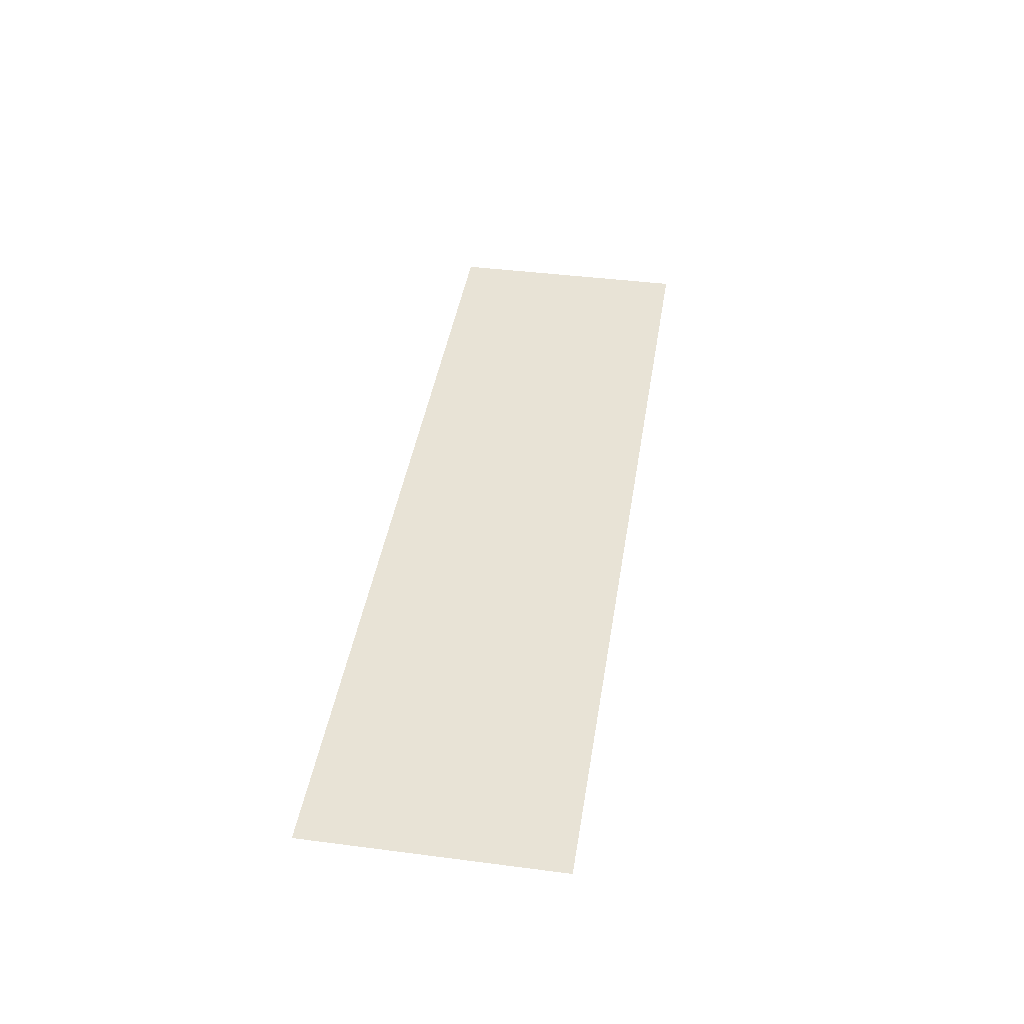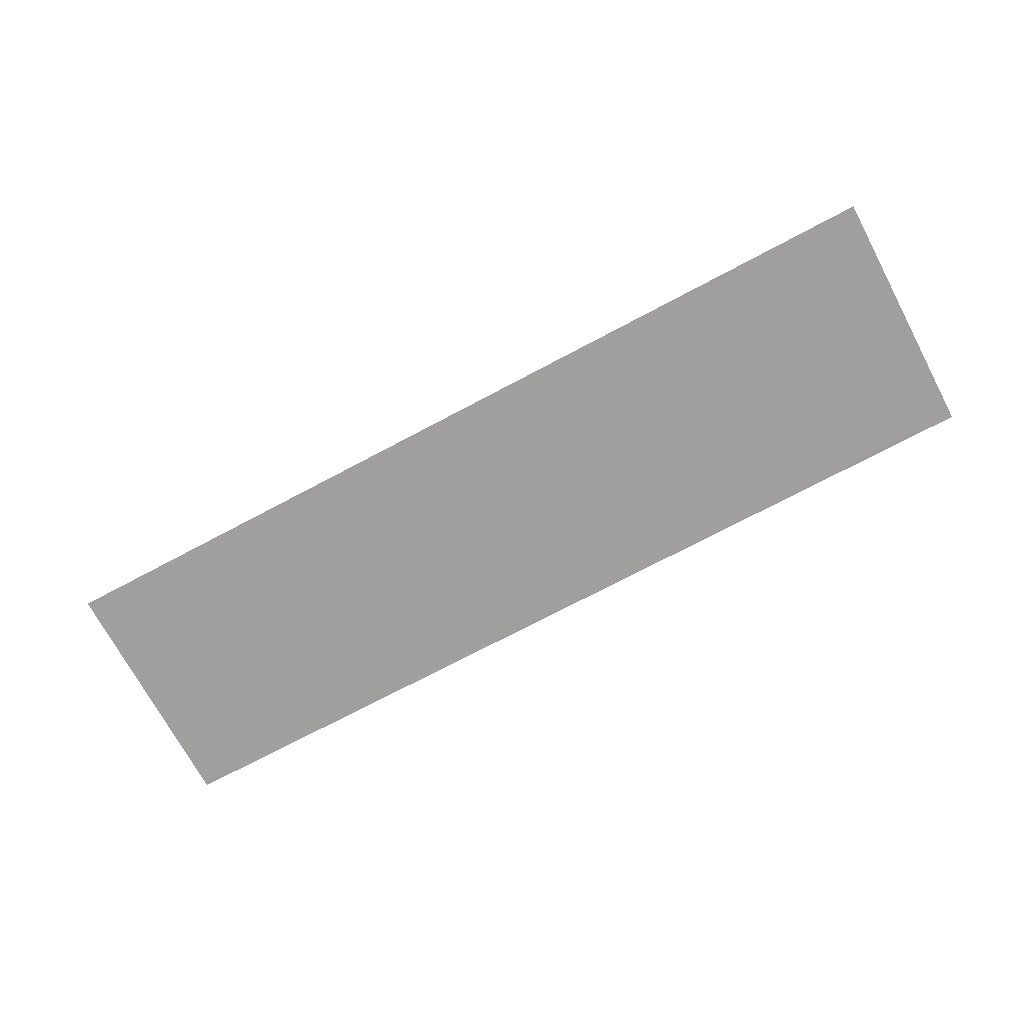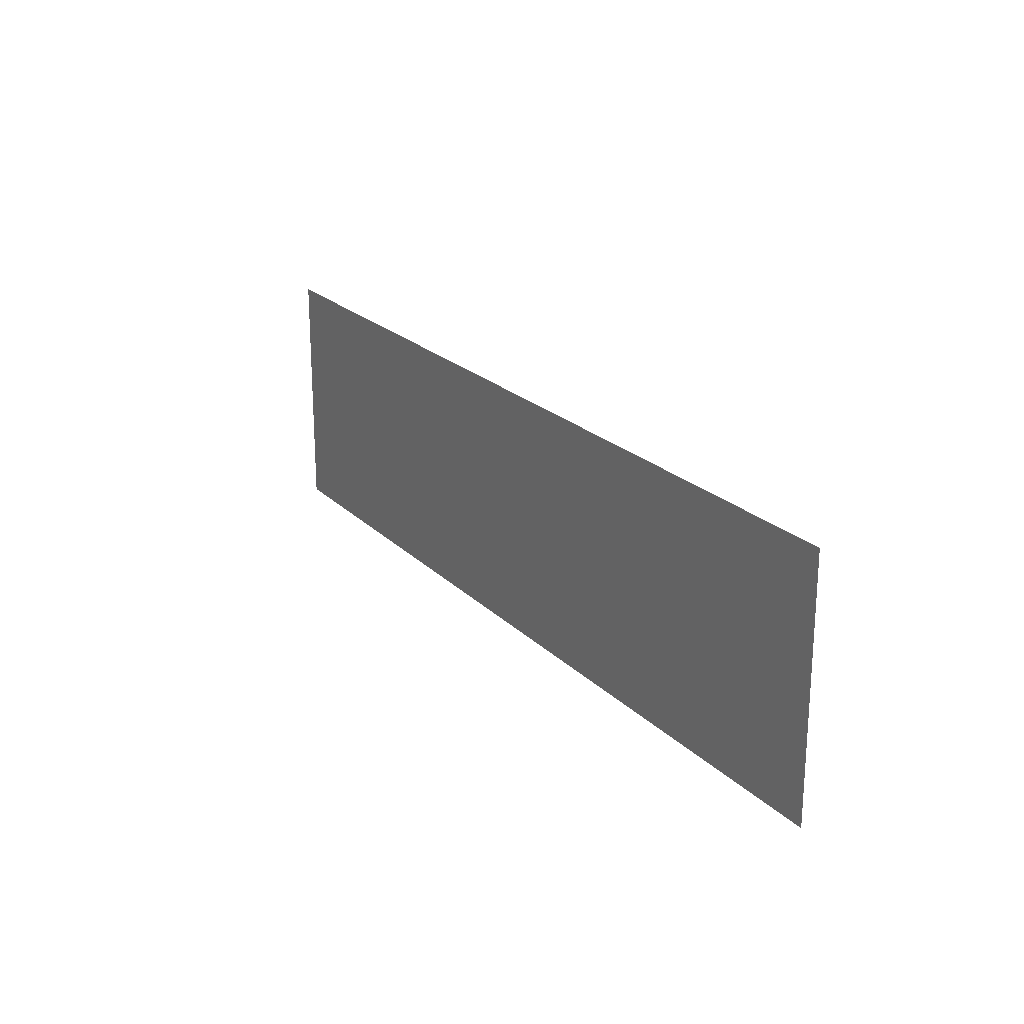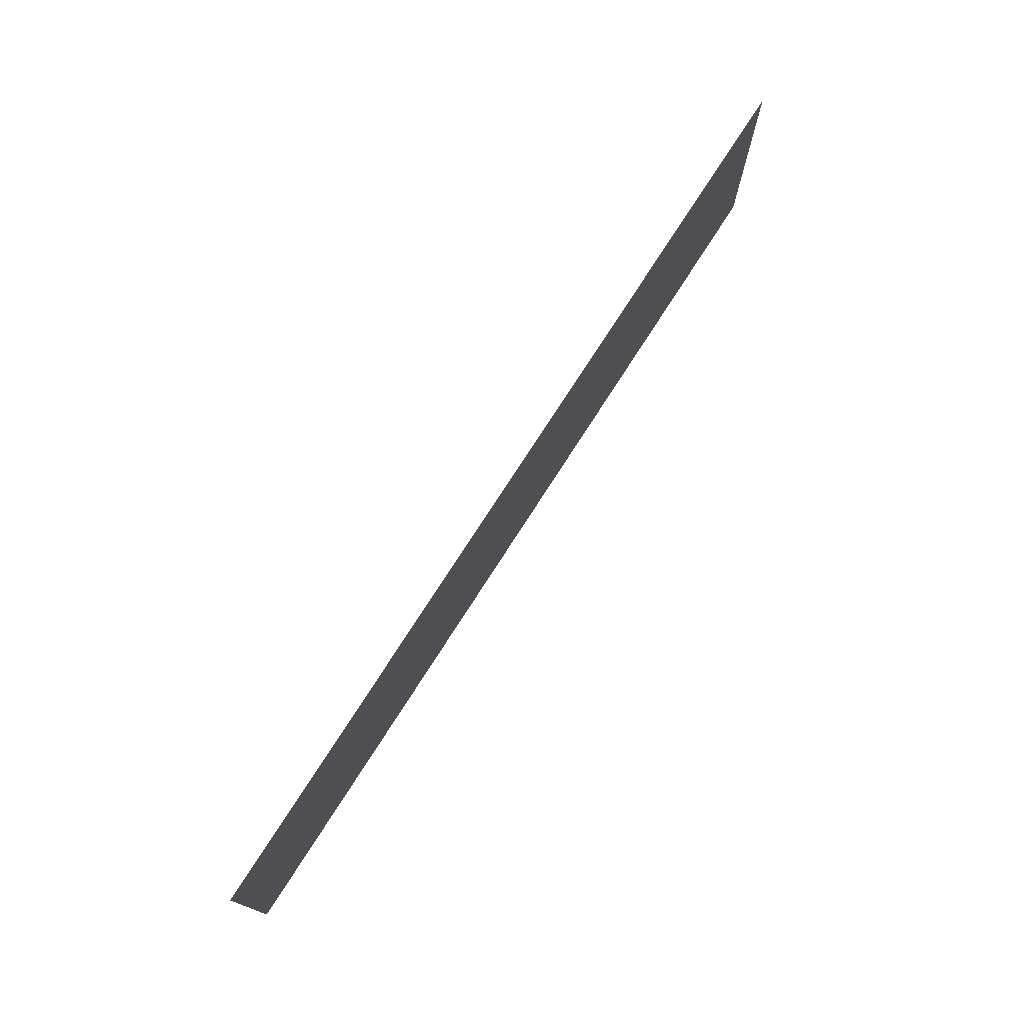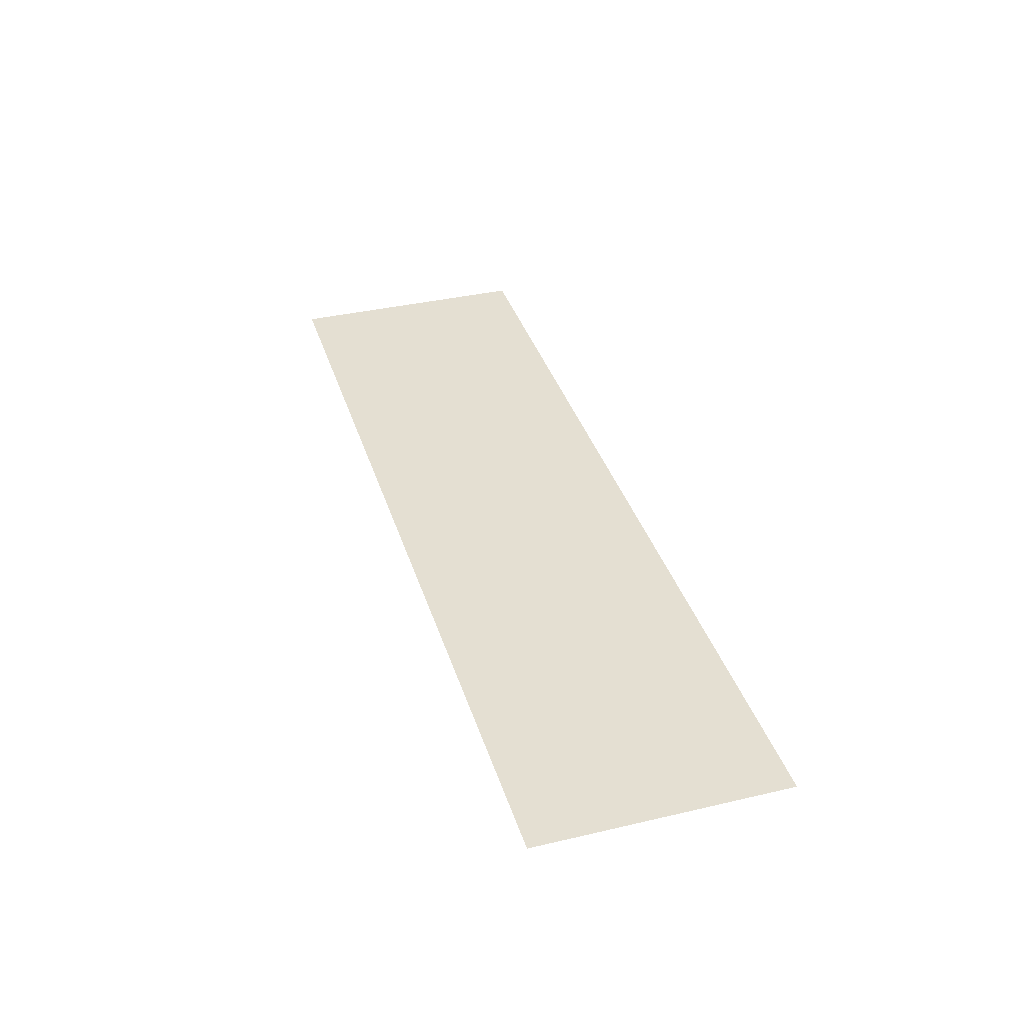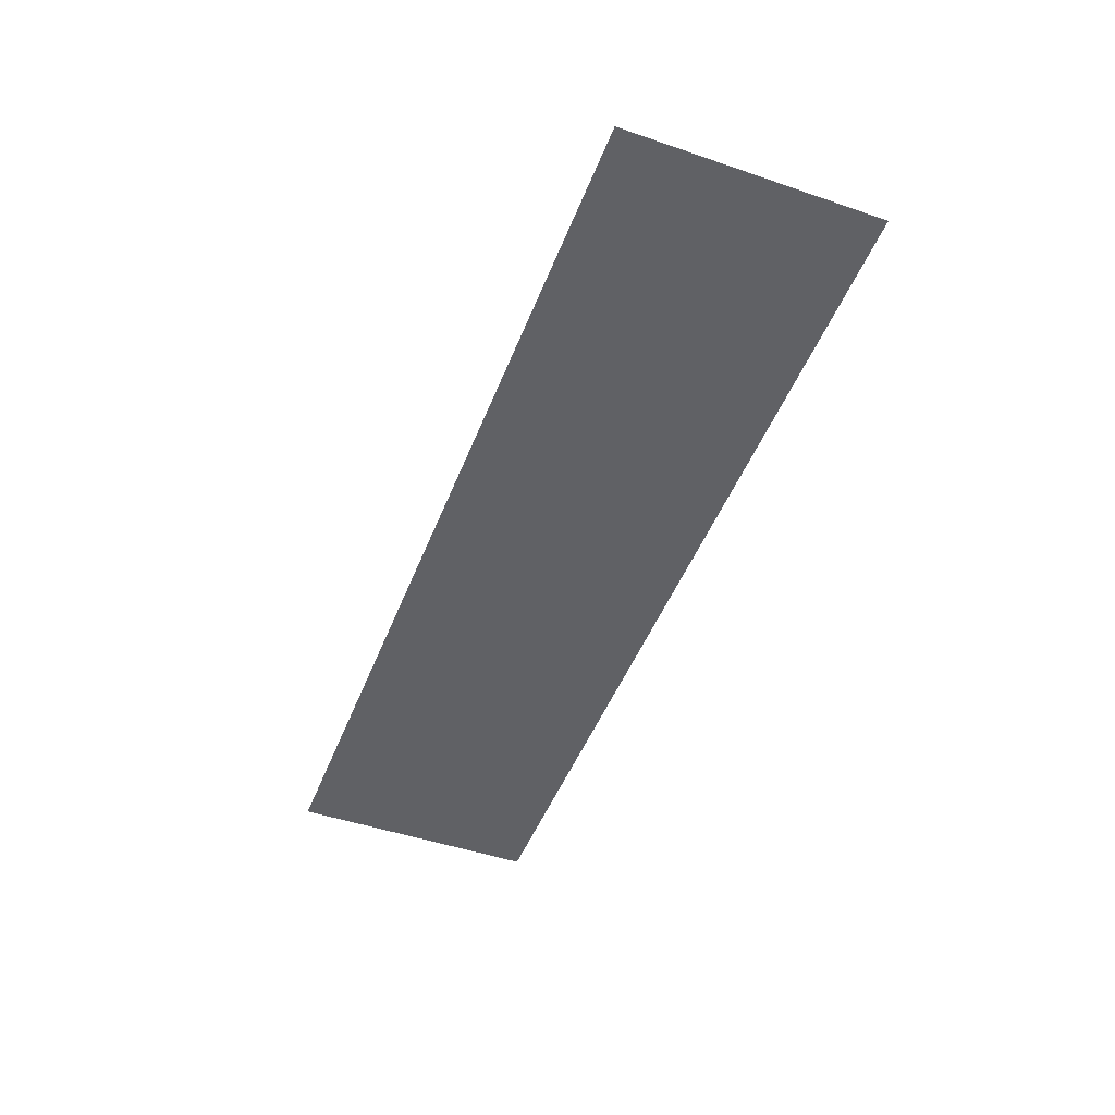
<metadata>
{"format":"obj","ext":"obj","renderer":"f3d","projection":"perspective","resolution":1024,"background":"white","views":[{"elev":41.6,"azim":98.9,"up":"+Z"},{"elev":-71.5,"azim":-151.9,"up":"+Z"},{"elev":21.6,"azim":58.7,"up":"+Y"},{"elev":74.9,"azim":-57.4,"up":"+Y"},{"elev":37.1,"azim":-106.8,"up":"+Z"},{"elev":-48.0,"azim":-110.9,"up":"+Z"}]}
</metadata>
<code>
v 1.2 0.8 0
v 1.2 1.1 0
v 0.1 1.1 0
v 0.1 0.8 0
v 0.65 1.1 0
v 0.65 0.8 0
f 1 2 6
f 4 6 5
f 2 5 6
f 5 3 4

</code>
